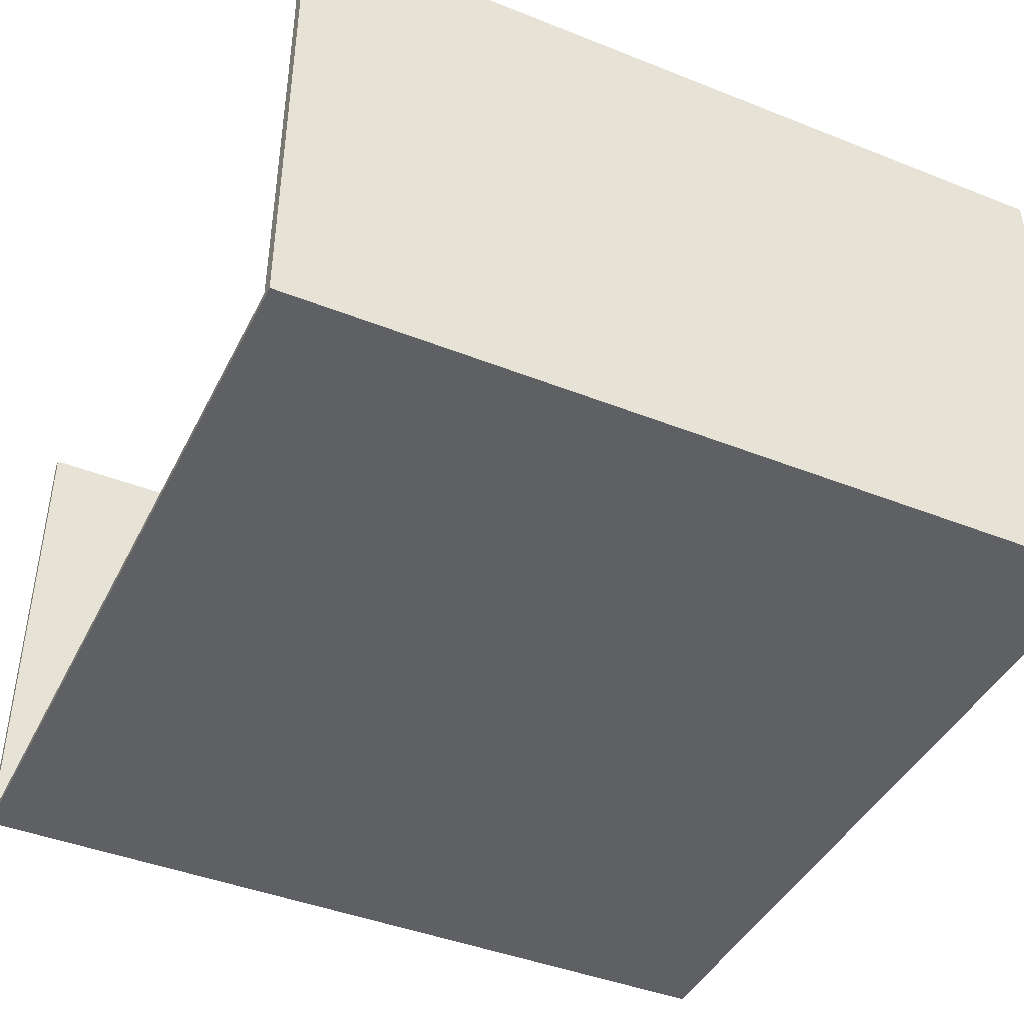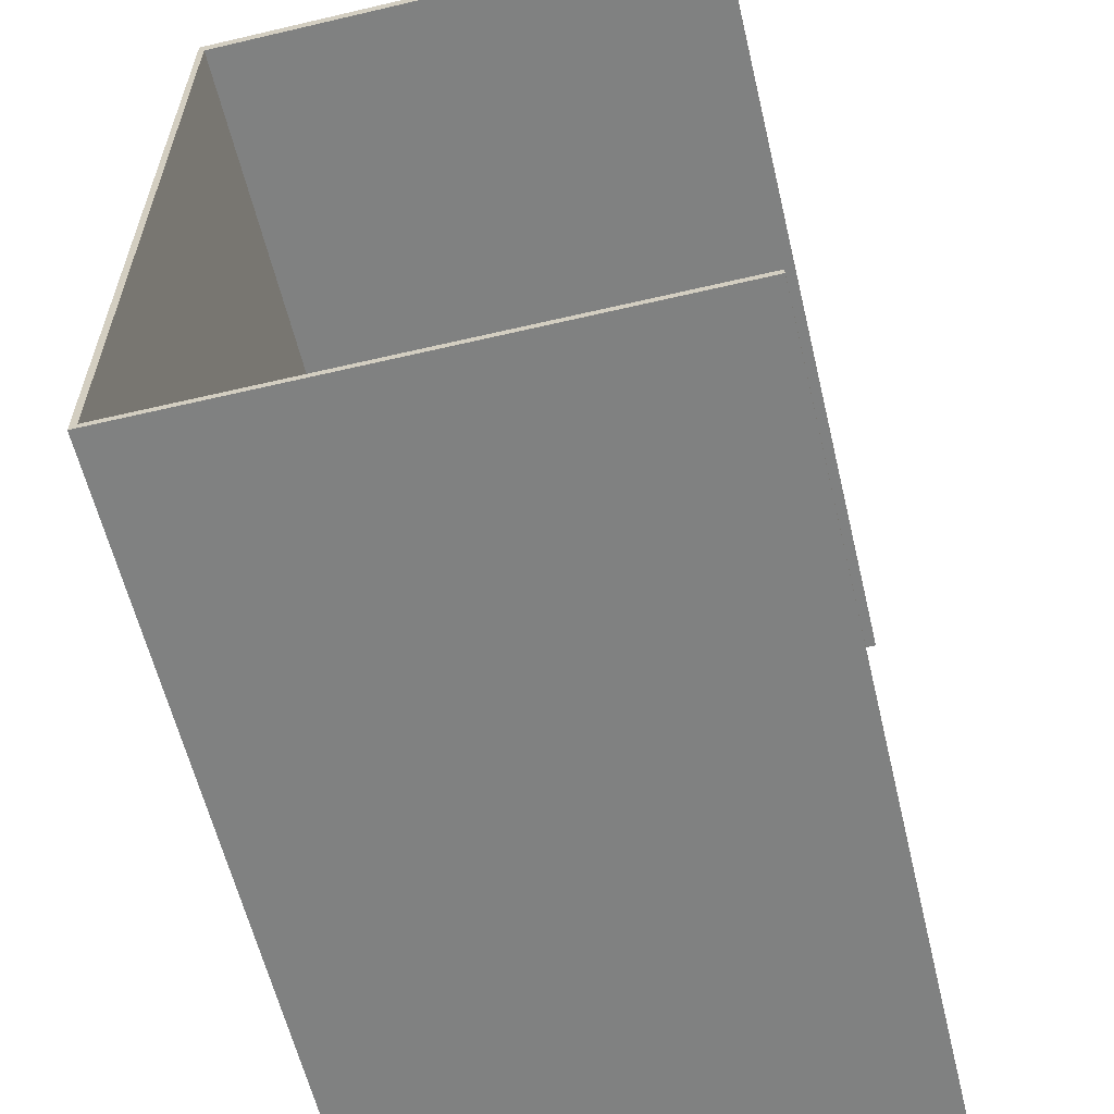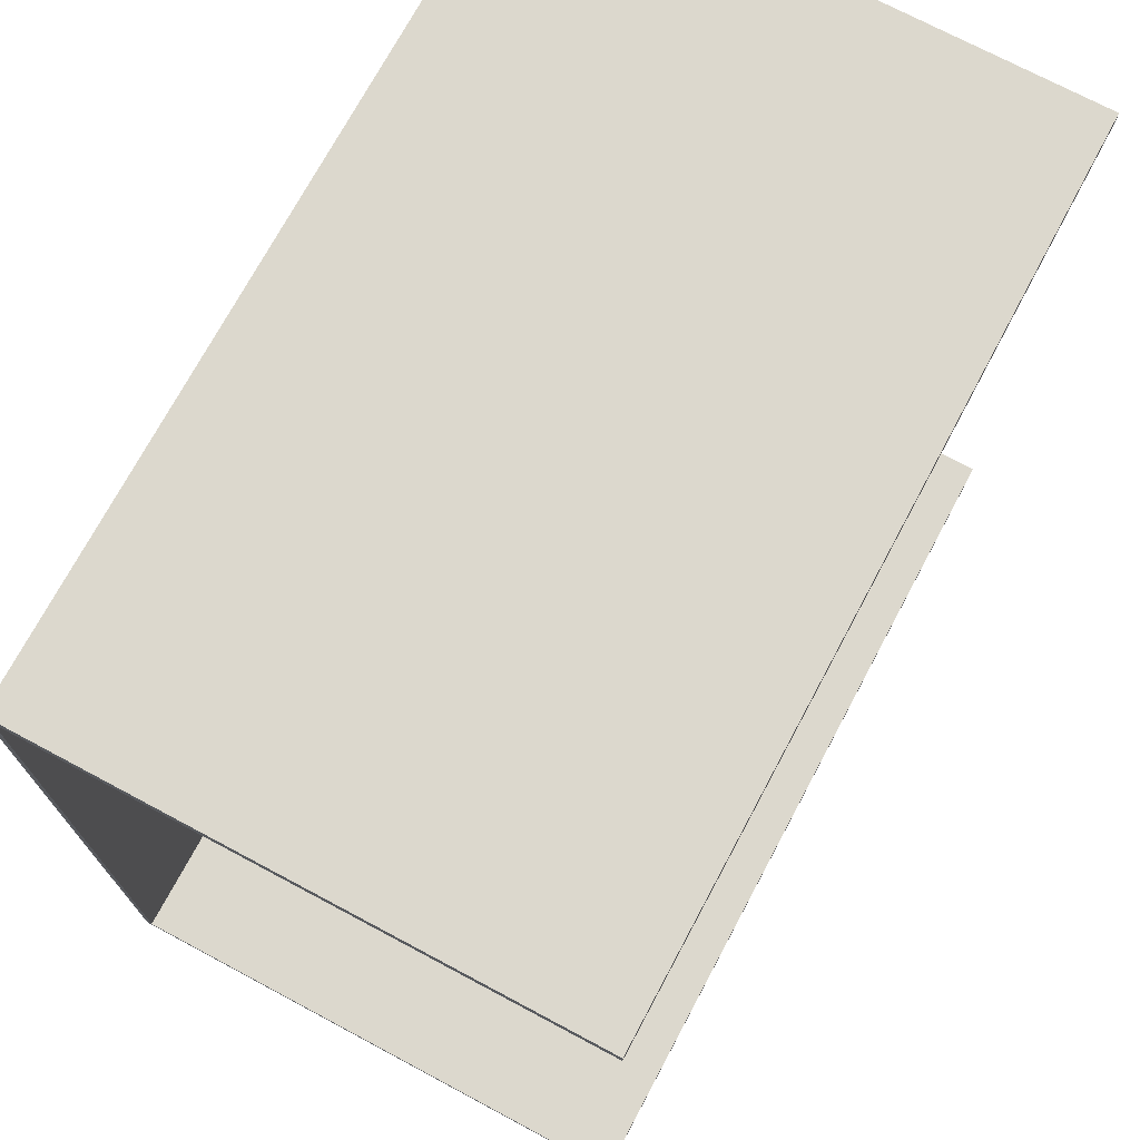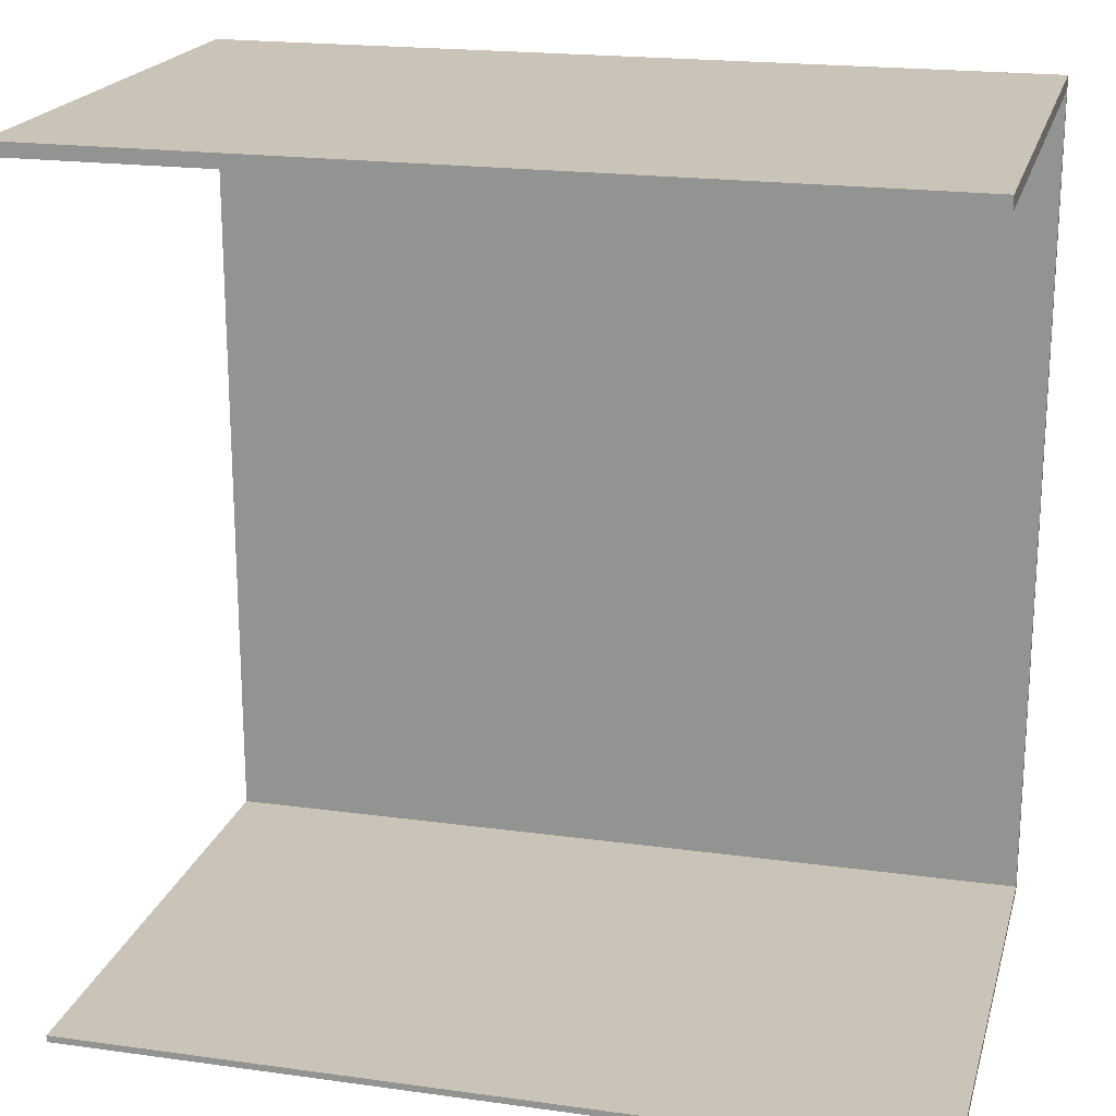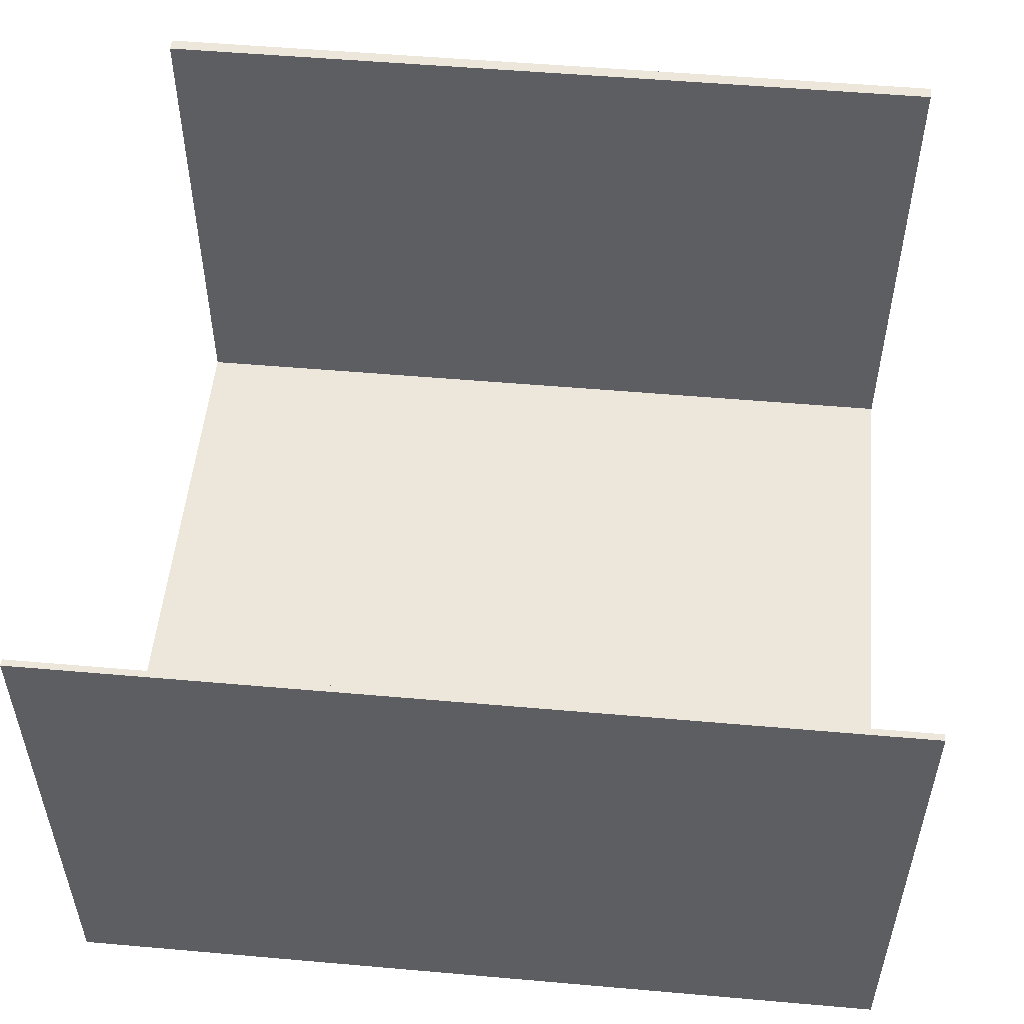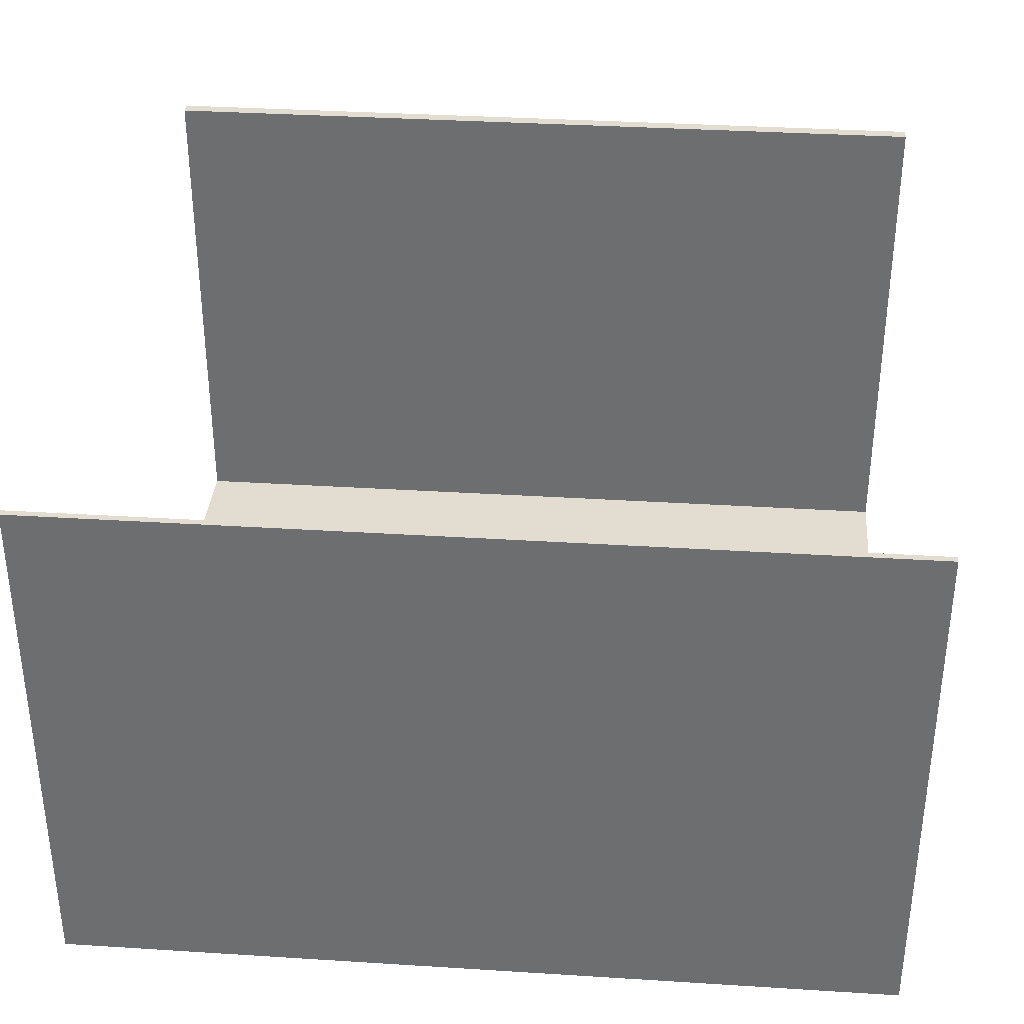
<metadata>
{"format":"obj","ext":"obj","renderer":"f3d","projection":"perspective","resolution":1024,"background":"white","views":[{"elev":-43.0,"azim":-25.2,"up":"+Y"},{"elev":-60.3,"azim":103.5,"up":"+Z"},{"elev":72.4,"azim":118.1,"up":"+Z"},{"elev":19.9,"azim":-165.7,"up":"+Z"},{"elev":52.4,"azim":-174.6,"up":"+Y"},{"elev":35.1,"azim":-175.2,"up":"+Y"}]}
</metadata>
<code>
g 4x2 second (des)-3
v -63 0 63
v -63 0 62
v -63 0 61
v -63 0 -62
v -63 0 -63
v -63 1 61
v -63 1 -62
v -63 80 63
v -63 80 62
v -63 80 61
v -63 80 -62
v -63 80 -63
v 63 0 63
v 63 0 62
v 63 0 61
v 63 0 -62
v 63 0 -63
v 63 1 61
v 63 1 -62
v 63 44 63
v 63 44 62
v 63 80 63
v 63 80 62
v 63 80 61
v 63 80 -62
v 63 80 -63
v -63 0 63
v -63 80 63
v -8 2 63
v -8 29 63
v -6 2 63
v -6 29 63
v -5 2 63
v -5 10 63
v -2 10 63
v -2 22 63
v 2 34 63
v 2 39 63
v 3 22 63
v 3 34 63
v 16 2 63
v 16 7 63
v 16 48 63
v 16 56 63
v 18 35 63
v 18 39 63
v 18 43 63
v 18 48 63
v 19 0 63
v 19 7 63
v 19 35 63
v 19 43 63
v 26 44 63
v 26 48 63
v 33 48 63
v 33 56 63
v 36 45 63
v 36 48 63
v 37 48 63
v 37 55 63
v 41 45 63
v 41 48 63
v 52 48 63
v 52 55 63
v 61 44 63
v 61 47 63
v 62 44 63
v 62 47 63
v 63 0 63
v 63 44 63
v 63 80 63
v -63 1 -62
v -63 80 -62
v 63 1 -62
v 63 80 -62
v -63 1 61
v -63 80 61
v 63 1 61
v 63 80 61
v -63 0 -63
v -63 80 -63
v 63 0 -63
v 63 80 -63
v -63 0 63
v 19 0 63
v 63 0 63
v -63 0 62
v 19 0 62
v 63 0 62
v -63 0 61
v 63 0 61
v -63 0 -62
v 63 0 -62
v -63 0 -63
v 63 0 -63
v -63 1 61
v 63 1 61
v -63 1 -62
v 63 1 -62
v -63 80 63
v 63 80 63
v -63 80 62
v 63 80 62
v -63 80 61
v 63 80 61
v -63 80 -62
v 63 80 -62
v -63 80 -63
v 63 80 -63
f 6 3 2
f 6 4 3
f 7 5 4
f 7 4 6
f 8 2 1
f 9 6 2
f 9 2 8
f 10 6 9
f 11 5 7
f 12 5 11
f 14 15 18
f 15 16 18
f 16 17 19
f 18 16 19
f 13 14 20
f 14 18 21
f 20 14 21
f 20 21 22
f 21 18 23
f 22 21 23
f 23 18 24
f 19 17 25
f 25 17 26
f 29 28 27
f 30 28 29
f 31 29 27
f 31 30 29
f 32 28 30
f 32 30 31
f 33 31 27
f 33 32 31
f 34 32 33
f 35 34 33
f 35 32 34
f 36 32 35
f 37 28 32
f 37 32 36
f 38 28 37
f 39 36 35
f 39 37 36
f 40 38 37
f 40 37 39
f 41 33 27
f 41 35 33
f 41 40 39
f 41 39 35
f 42 40 41
f 43 28 38
f 44 28 43
f 45 40 42
f 45 38 40
f 46 43 38
f 46 38 45
f 47 43 46
f 48 44 43
f 48 43 47
f 49 41 27
f 49 42 41
f 50 45 42
f 50 42 49
f 51 47 46
f 51 45 50
f 51 46 45
f 52 48 47
f 52 47 51
f 53 50 49
f 53 48 52
f 53 52 51
f 53 51 50
f 54 44 48
f 54 48 53
f 55 54 53
f 55 44 54
f 56 28 44
f 56 44 55
f 57 55 53
f 57 56 55
f 58 56 57
f 59 58 57
f 59 56 58
f 60 56 59
f 61 57 53
f 61 59 57
f 61 60 59
f 62 60 61
f 63 62 61
f 63 60 62
f 64 56 60
f 64 60 63
f 65 53 49
f 65 63 61
f 65 64 63
f 65 61 53
f 66 64 65
f 67 65 49
f 67 66 65
f 68 64 66
f 68 66 67
f 69 67 49
f 70 68 67
f 70 67 69
f 71 28 56
f 71 68 70
f 71 56 64
f 71 64 68
f 74 73 72
f 75 73 74
f 76 77 78
f 78 77 79
f 80 81 82
f 82 81 83
f 87 85 84
f 88 86 85
f 88 85 87
f 89 86 88
f 90 88 87
f 90 89 88
f 91 89 90
f 92 91 90
f 93 91 92
f 94 93 92
f 95 93 94
f 96 97 98
f 98 97 99
f 100 101 102
f 102 101 103
f 102 103 104
f 104 103 105
f 106 107 108
f 108 107 109

</code>
